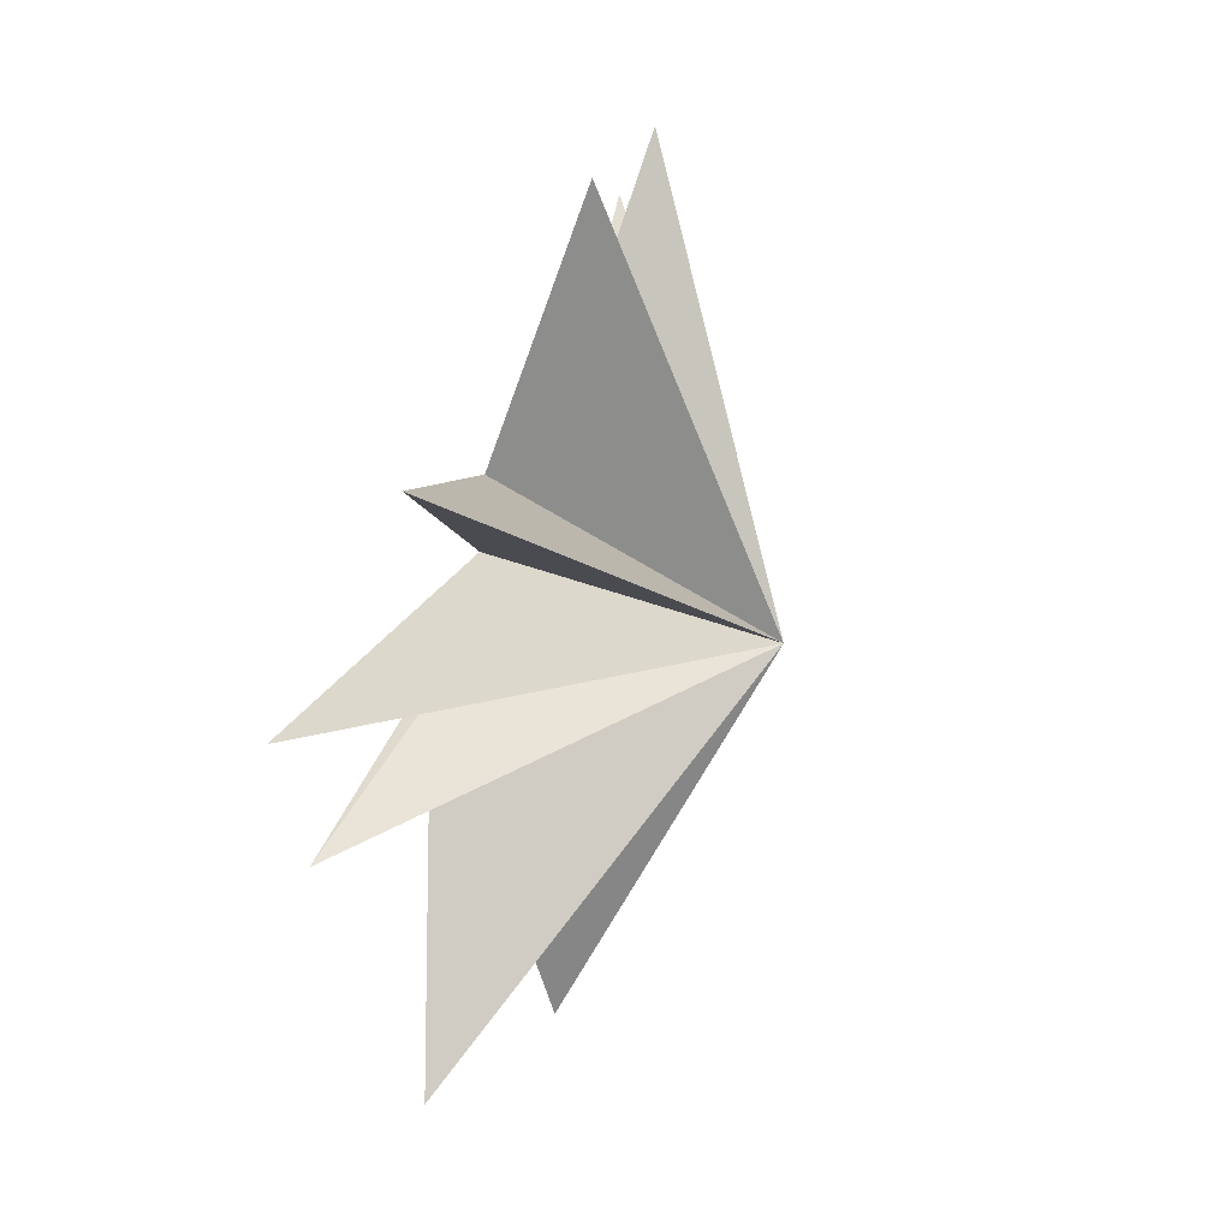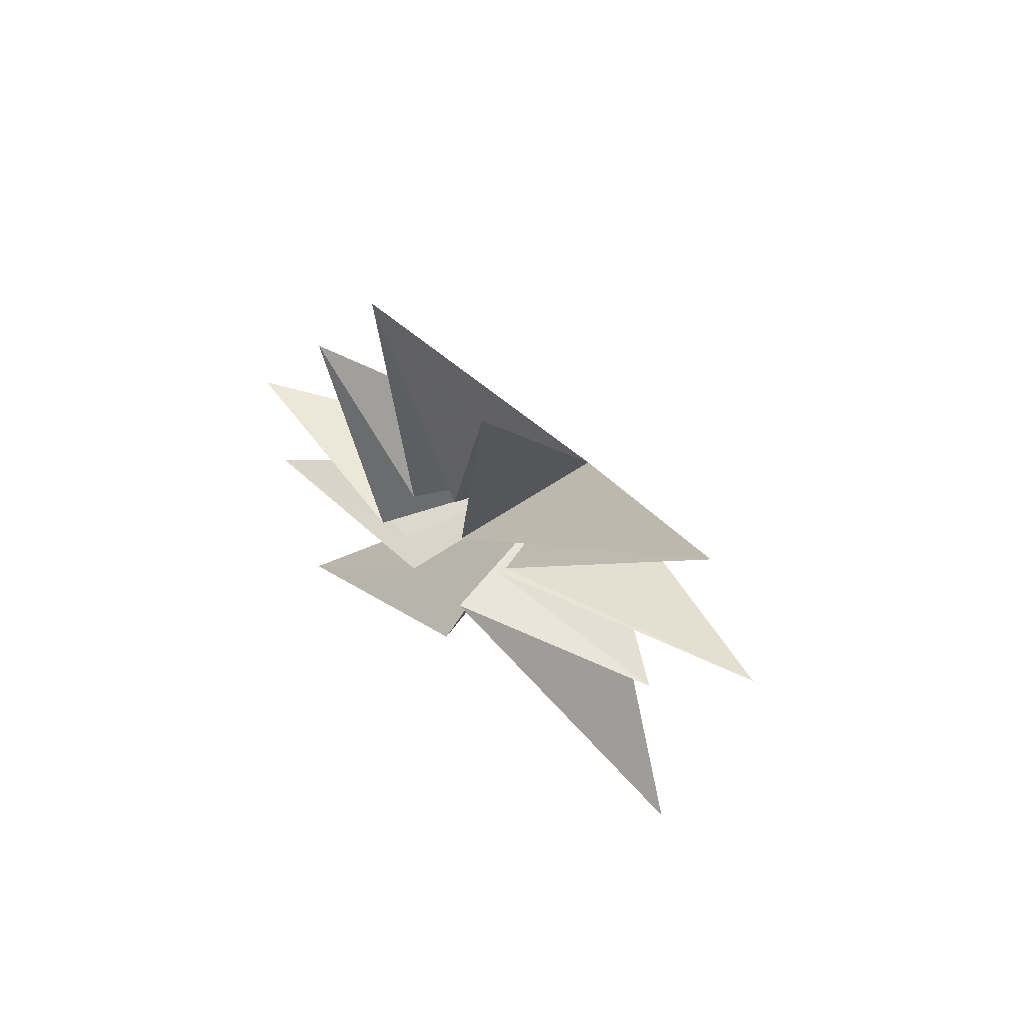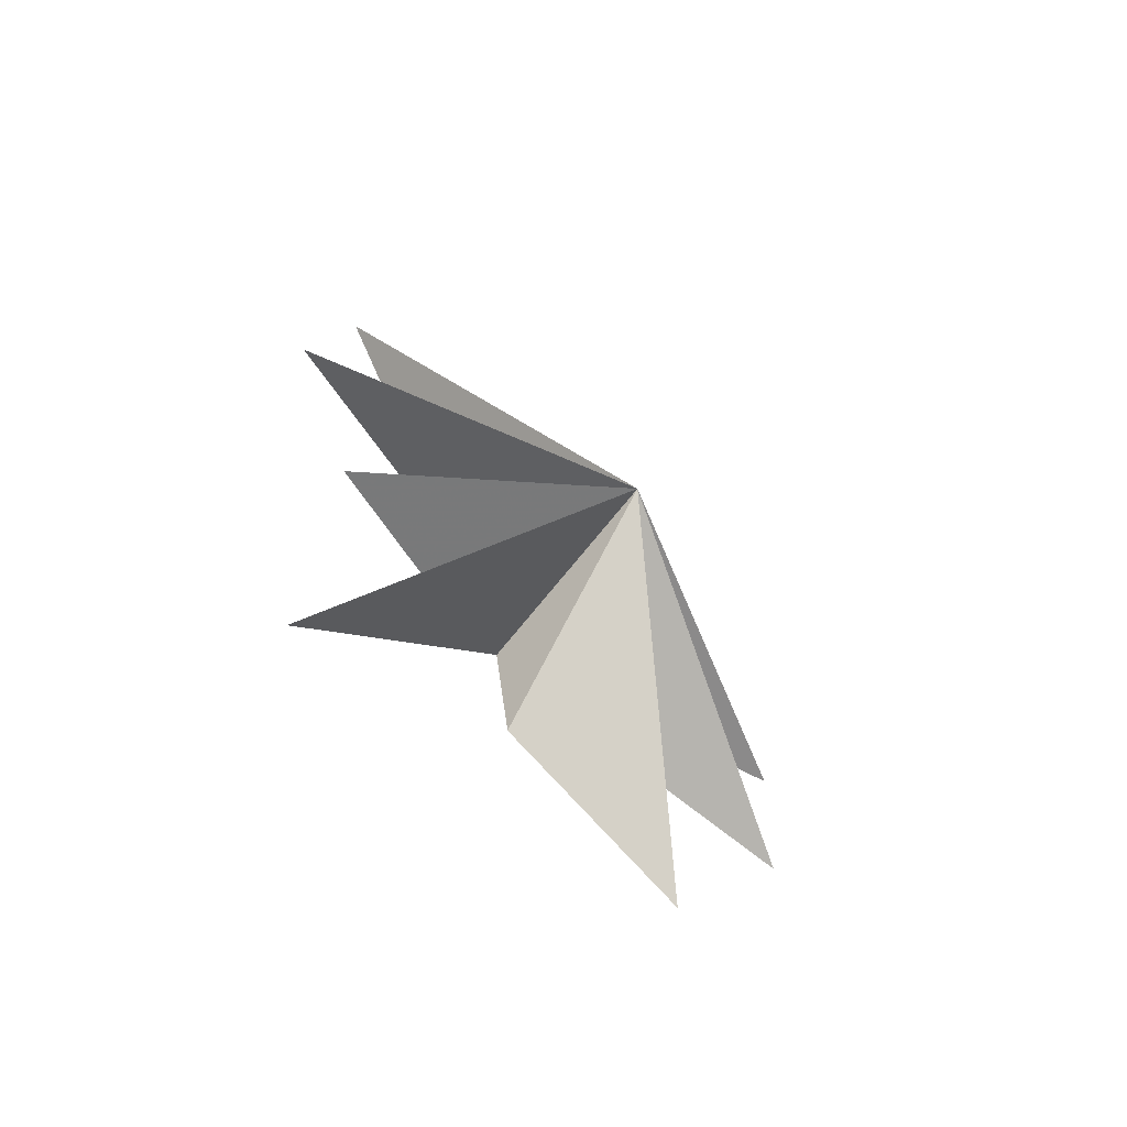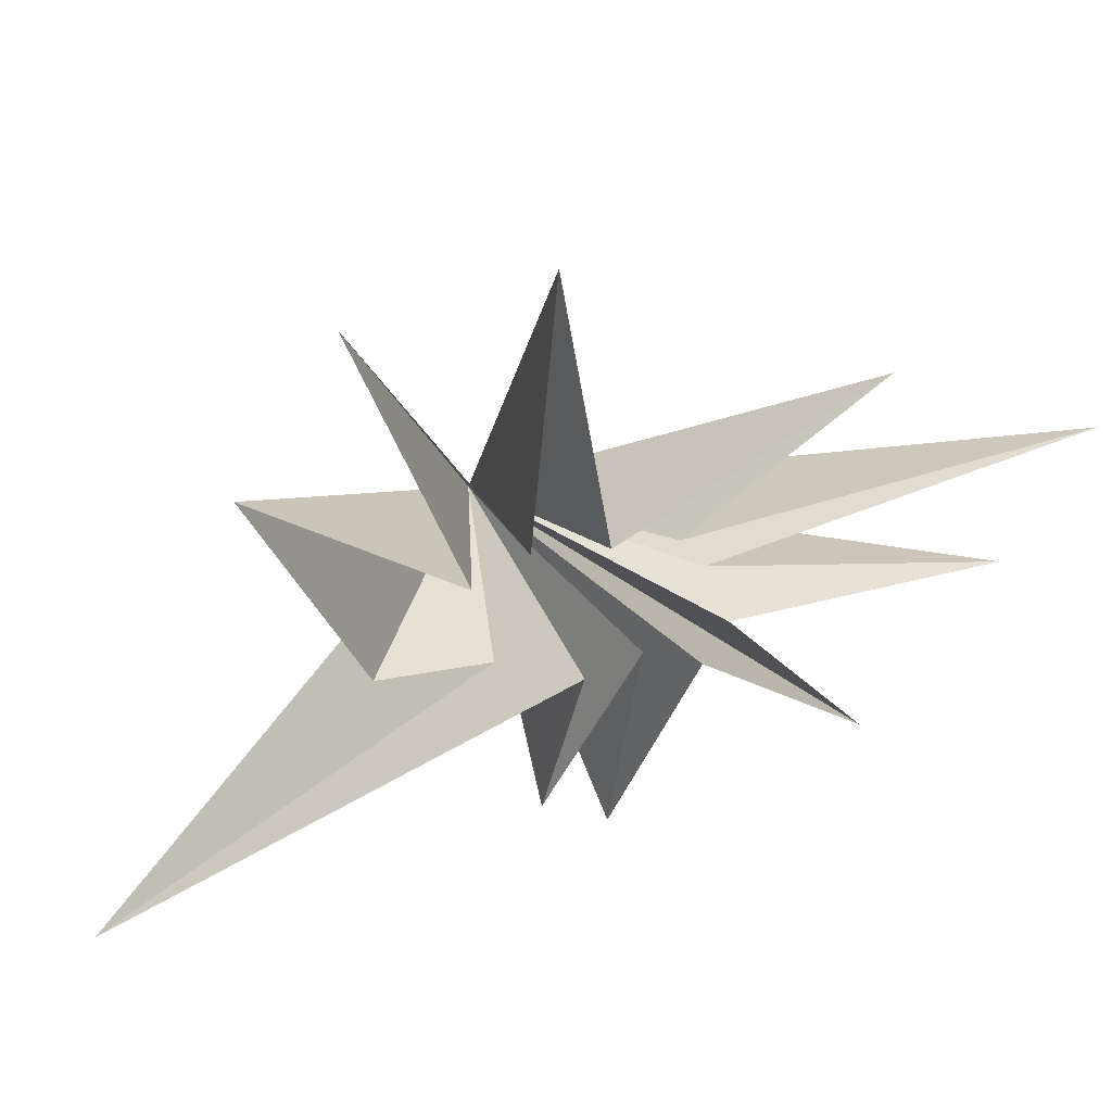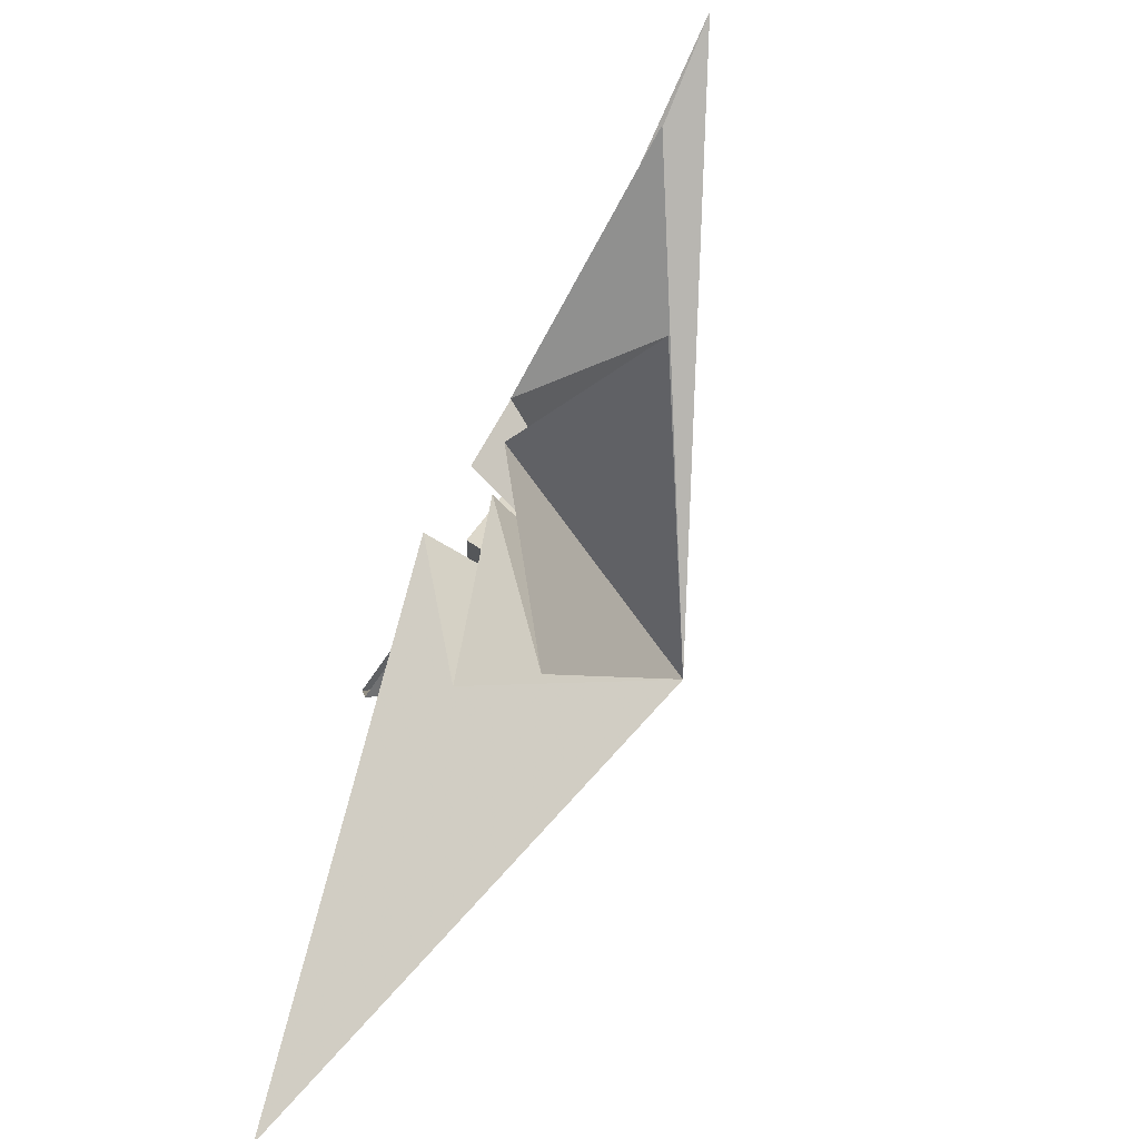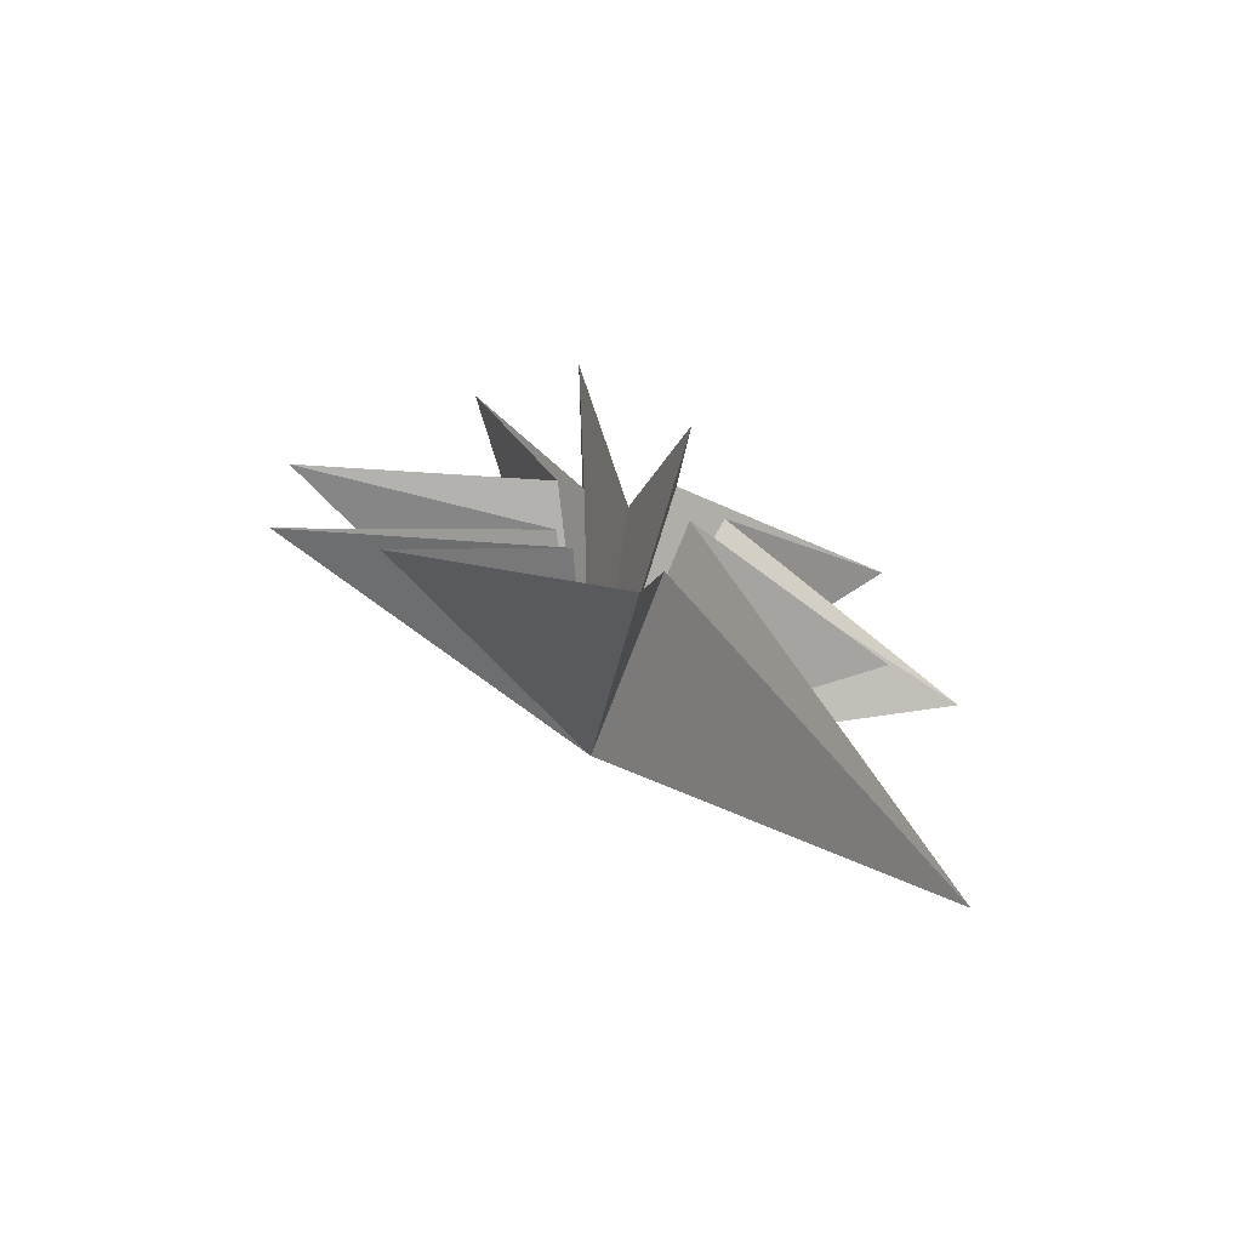
<metadata>
{"format":"obj","ext":"obj","renderer":"f3d","projection":"perspective","resolution":1024,"background":"white","views":[{"elev":24.4,"azim":16.5,"up":"+Y"},{"elev":60.9,"azim":-55.3,"up":"+Z"},{"elev":-63.9,"azim":43.0,"up":"+Z"},{"elev":48.1,"azim":-109.7,"up":"+Y"},{"elev":-69.3,"azim":-26.3,"up":"+Y"},{"elev":-68.2,"azim":-114.1,"up":"+Z"}]}
</metadata>
<code>
v 0.09338 5.473 -5.801
v 4.765 -0.7745 -0.2412
v -0.177 -0.2634 -1.368
v 0.6642 -6.507 -9.647
v -0.9213 -0.5485 0.1808
v 0.1628 -5.715 -0.3156
v -0.1745 -1.209 1.659
v 1 -8.079 1.467
v -0.3816 0.4029 -3.766
v -0.4696 -1.689 2.802
v 0.5062 -6.575 7.046
v -0.5888 -0.4599 3.246
v -0.4617 -1.082 9.123
v 0.23 0.3515 3.03
v -0.27 1.924 10.89
v 0.0518 1.502 2.416
v 0.293 4.261 6.615
v -0.3692 2.278 0.875
v 1.492 7.631 0.5246
v 0.1956 2.028 -0.4866
v 1.45 7.493 -3.448
v 0.01592 1.7 -1.692
f 19 18 2
f 3 9 2
f 5 2 6
f 11 2 12
f 2 22 21
f 7 6 2
f 2 8 7
f 10 8 2
f 2 11 10
f 12 2 13
f 17 2 18
f 14 2 15
f 16 15 2
f 2 14 13
f 16 2 17
f 2 9 1
f 21 20 2
f 1 22 2
f 4 2 5
f 2 4 3
f 2 20 19

</code>
